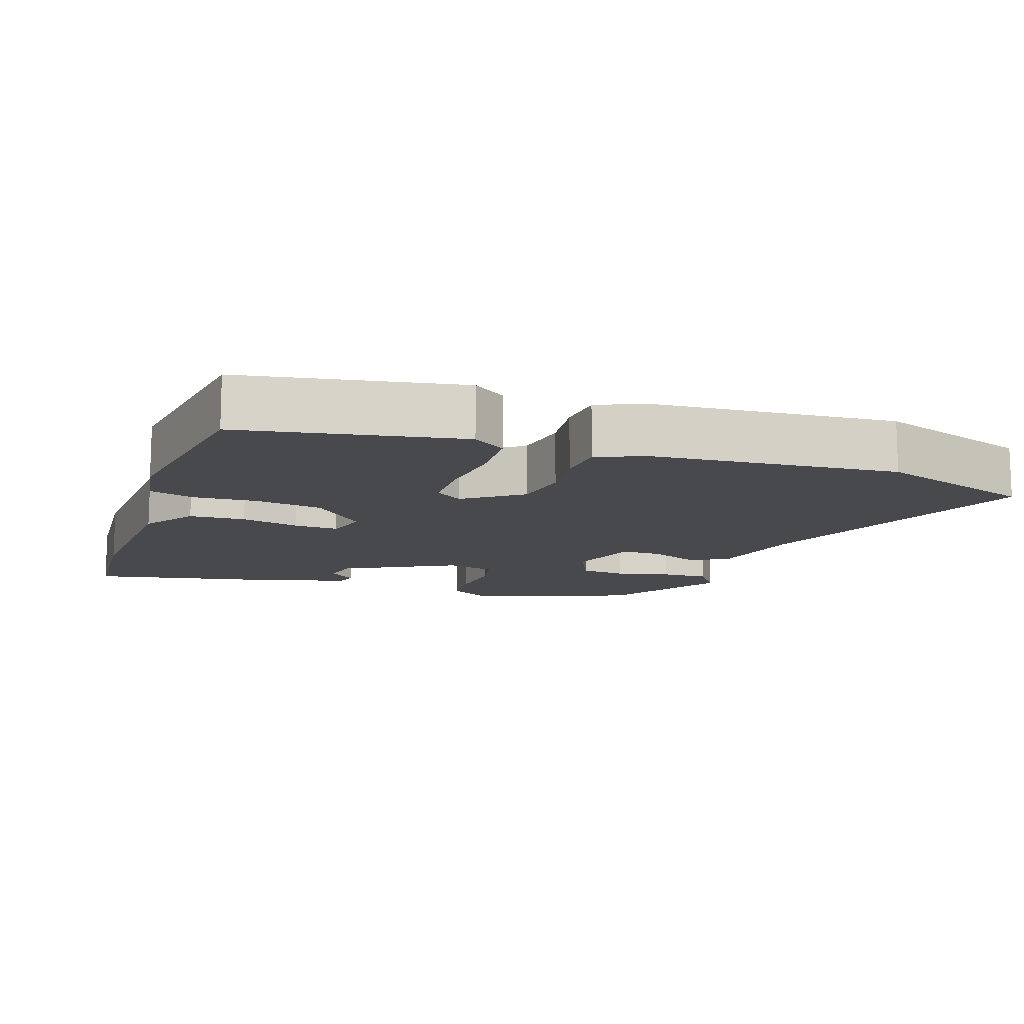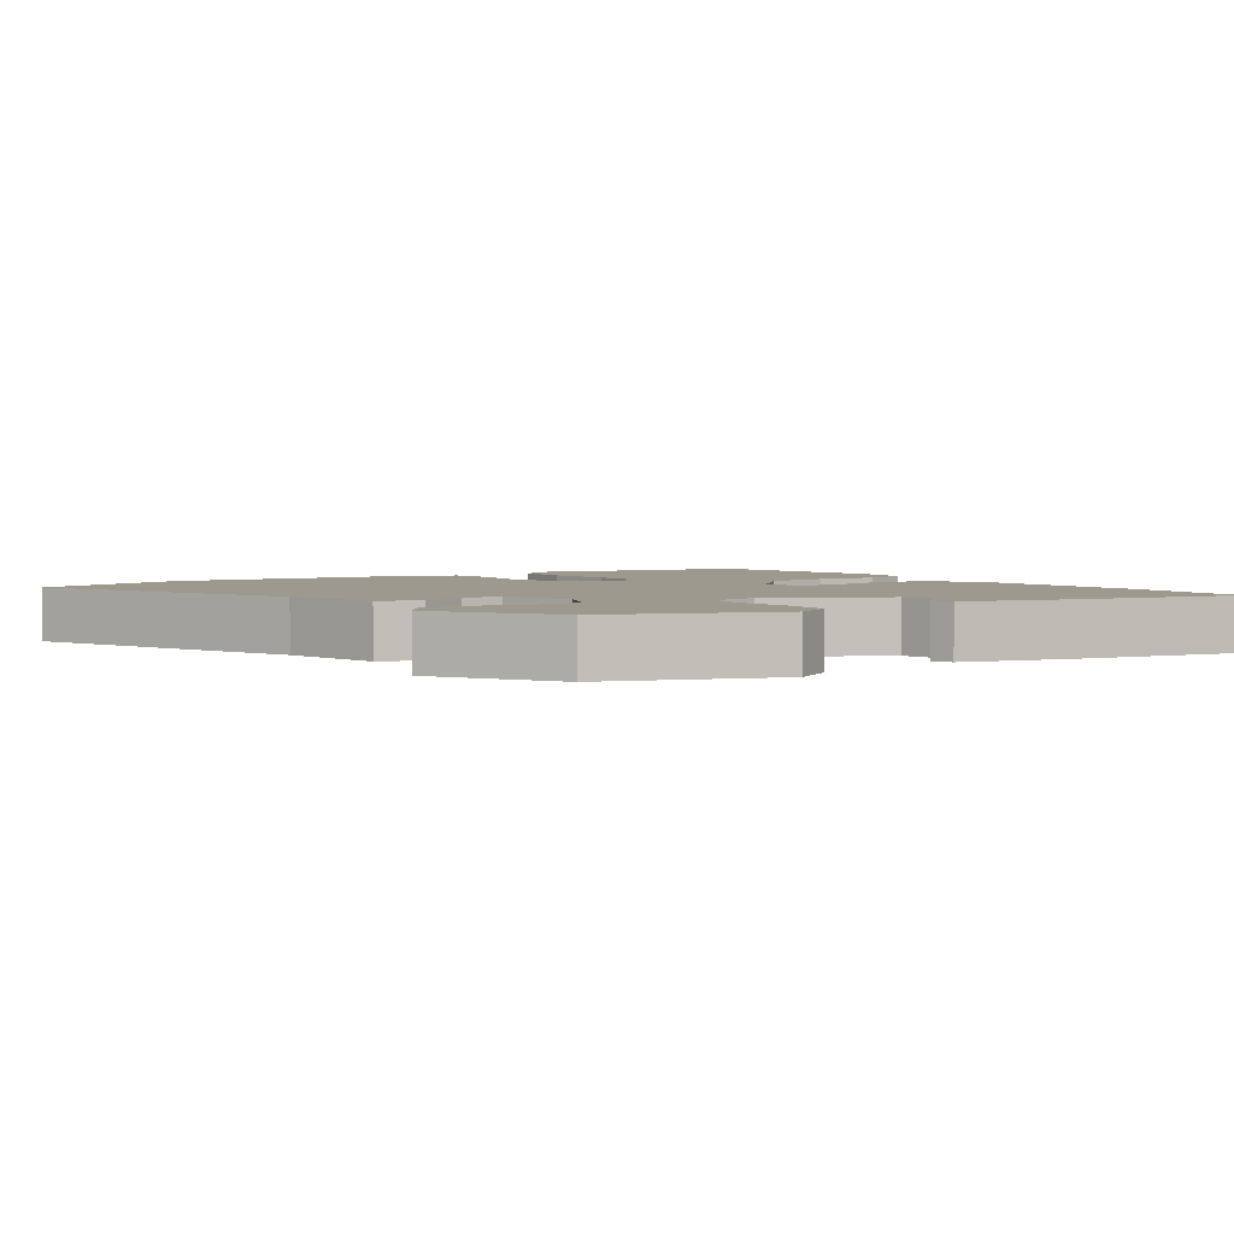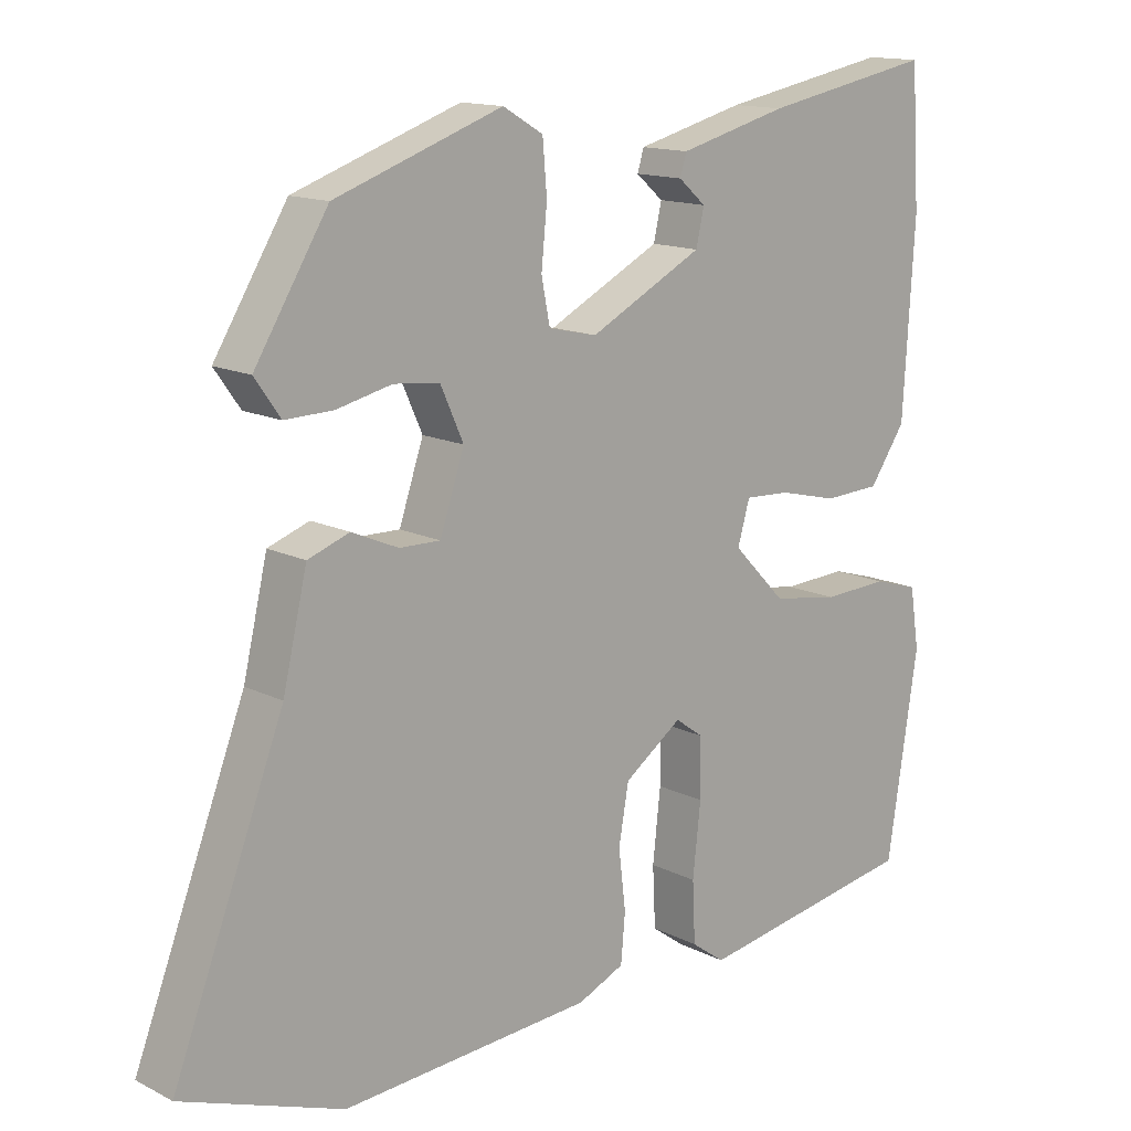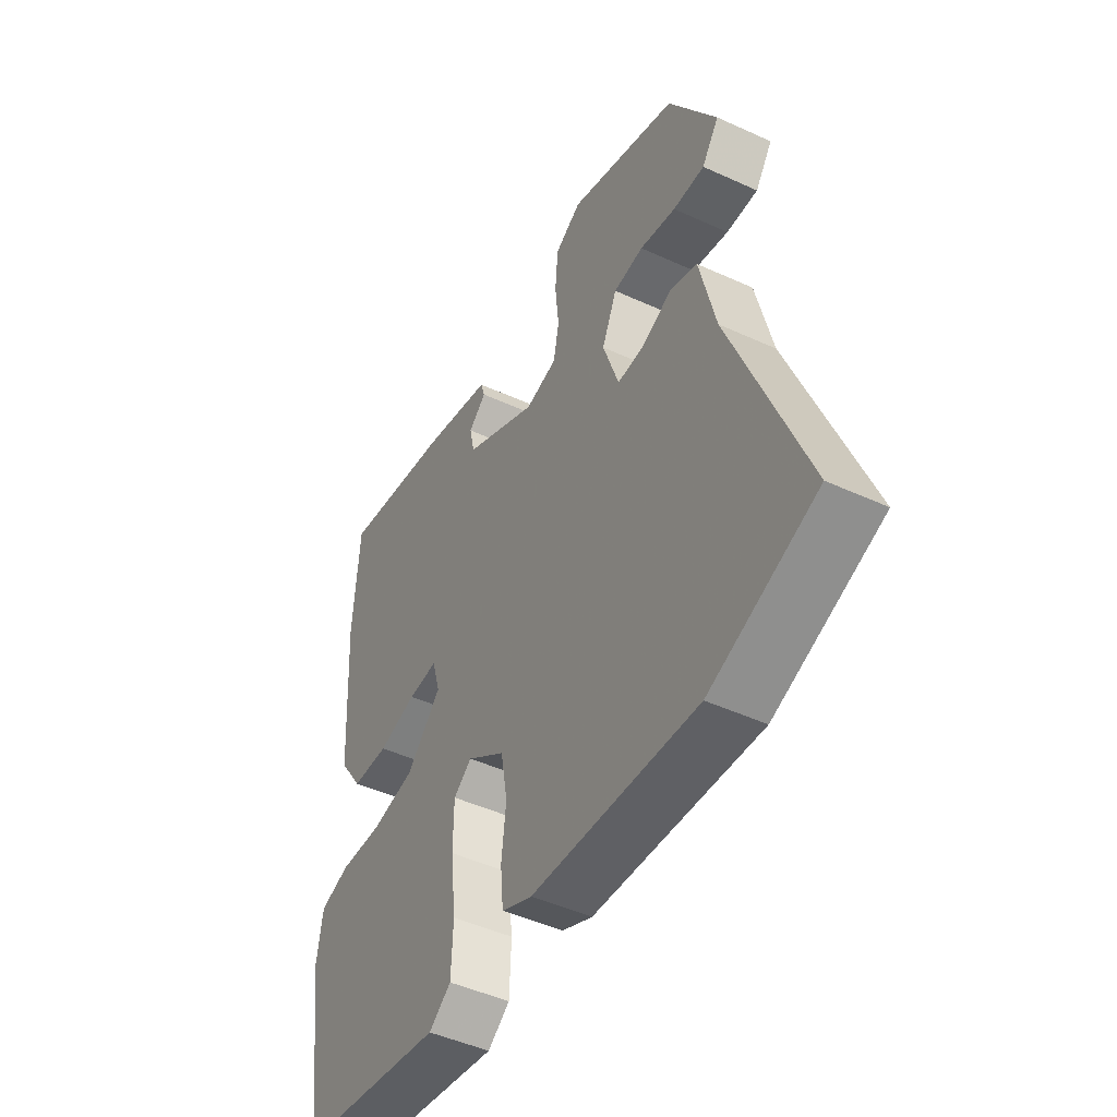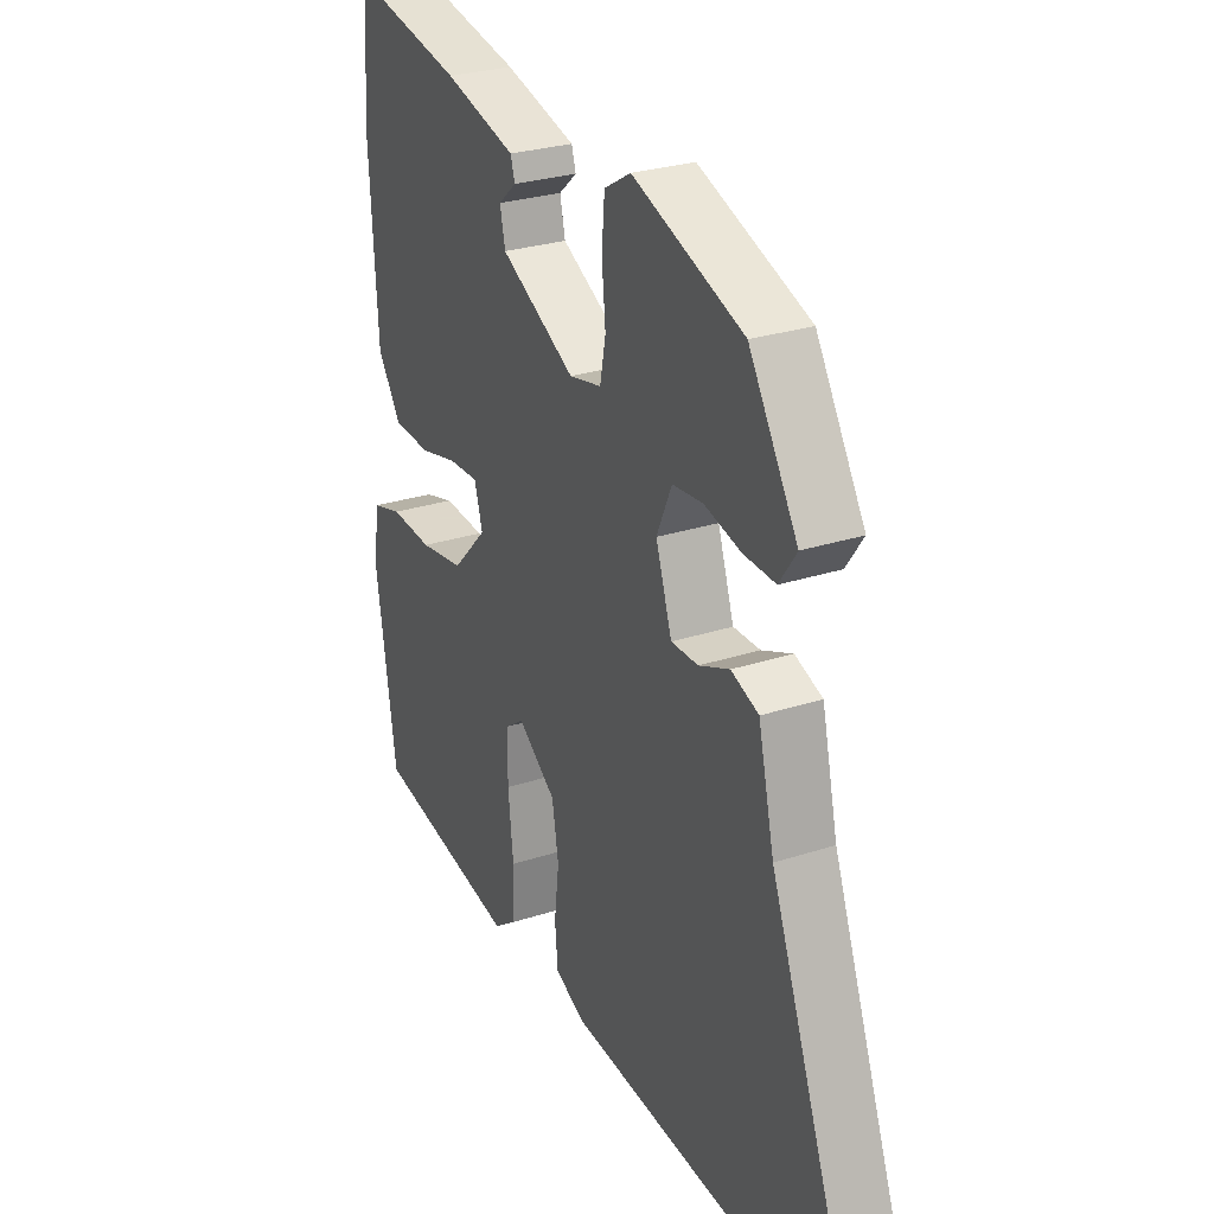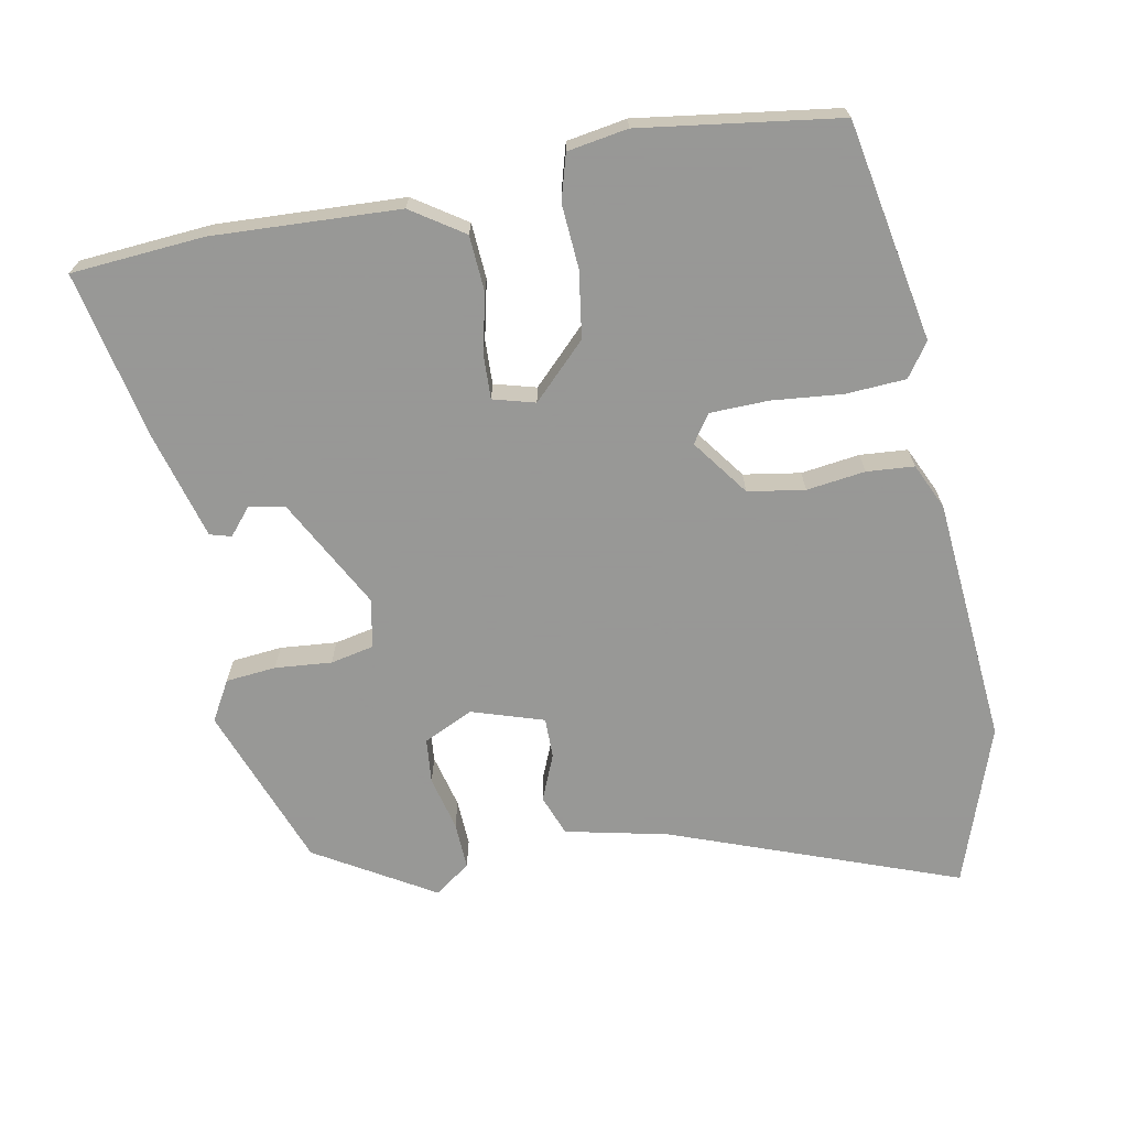
<metadata>
{"format":"obj","ext":"obj","renderer":"f3d","projection":"perspective","resolution":1024,"background":"white","views":[{"elev":-12.4,"azim":161.4,"up":"+Y"},{"elev":3.3,"azim":-34.2,"up":"+Y"},{"elev":14.1,"azim":-42.2,"up":"+Z"},{"elev":-47.0,"azim":-117.5,"up":"+Z"},{"elev":27.8,"azim":-116.4,"up":"+Z"},{"elev":-68.4,"azim":101.5,"up":"+Y"}]}
</metadata>
<code>
v 0.496 0.07 0.567
v 0.508 0.07 0.379
v 0.492 0.07 0.116
v 0.442 0.07 0.043
v 0.363 0.07 0.039
v 0.281 0.07 0.059
v 0.218 0.07 0.062
v 0.201 0.07 0.003
v 0.275 0.07 -0.073
v 0.369 0.07 -0.088
v 0.459 0.07 -0.083
v 0.523 0.07 -0.102
v 0.536 0.07 -0.187
v 0.493 0.07 -0.467
v 0.182 0.07 -0.521
v 0.135 0.07 -0.487
v 0.131 0.07 -0.402
v 0.142 0.07 -0.302
v 0.141 0.07 -0.22
v 0.102 0.07 -0.192
v 0.021 0.07 -0.25
v 0.007 0.07 -0.33
v 0.017 0.07 -0.413
v 0.011 0.07 -0.48
v -0.054 0.07 -0.509
v -0.405 0.07 -0.534
v -0.63 0.07 -0.453
v -0.475 0.07 -0.05
v -0.441 0.07 0.095
v -0.383 0.07 0.116
v -0.318 0.07 0.088
v -0.261 0.07 0.087
v -0.227 0.07 0.188
v -0.259 0.07 0.259
v -0.323 0.07 0.266
v -0.4 0.07 0.248
v -0.467 0.07 0.246
v -0.503 0.07 0.297
v -0.401 0.07 0.463
v -0.168 0.07 0.546
v -0.112 0.07 0.513
v -0.106 0.07 0.442
v -0.114 0.07 0.362
v -0.102 0.07 0.301
v -0.034 0.07 0.286
v 0.124 0.07 0.368
v 0.135 0.07 0.418
v 0.097 0.07 0.451
v 0.106 0.07 0.481
v 0.258 0.07 0.521
v 0.496 0 0.567
v 0.508 0 0.379
v 0.492 0 0.116
v 0.442 0 0.043
v 0.363 0 0.039
v 0.281 0 0.059
v 0.218 0 0.062
v 0.201 0 0.003
v 0.275 0 -0.073
v 0.369 0 -0.088
v 0.459 0 -0.083
v 0.523 0 -0.102
v 0.536 0 -0.187
v 0.493 0 -0.467
v 0.182 0 -0.521
v 0.135 0 -0.487
v 0.131 0 -0.402
v 0.142 0 -0.302
v 0.141 0 -0.22
v 0.102 0 -0.192
v 0.021 0 -0.25
v 0.007 0 -0.33
v 0.017 0 -0.413
v 0.011 0 -0.48
v -0.054 0 -0.509
v -0.405 0 -0.534
v -0.63 0 -0.453
v -0.475 0 -0.05
v -0.441 0 0.095
v -0.383 0 0.116
v -0.318 0 0.088
v -0.261 0 0.087
v -0.227 0 0.188
v -0.259 0 0.259
v -0.323 0 0.266
v -0.4 0 0.248
v -0.467 0 0.246
v -0.503 0 0.297
v -0.401 0 0.463
v -0.168 0 0.546
v -0.112 0 0.513
v -0.106 0 0.442
v -0.114 0 0.362
v -0.102 0 0.301
v -0.034 0 0.286
v 0.124 0 0.368
v 0.135 0 0.418
v 0.097 0 0.451
v 0.106 0 0.481
v 0.258 0 0.521
f 1 2 3
f 50 1 3
f 49 50 3
f 48 49 3
f 47 48 3
f 4 5 6
f 3 4 6
f 47 3 6
f 46 47 6
f 45 46 6 7
f 44 45 7 8
f 41 42 43
f 40 41 43
f 39 40 43
f 38 39 43
f 37 38 43
f 36 37 43
f 35 36 43
f 34 35 43 44
f 44 8 9
f 34 44 9
f 33 34 9
f 28 29 30 31
f 28 31 32
f 27 28 32
f 26 27 32
f 25 26 32
f 24 25 32
f 23 24 32
f 22 23 32
f 21 22 32 33
f 16 17 18
f 15 16 18
f 14 15 18
f 13 14 18
f 12 13 18
f 11 12 18
f 10 11 18
f 9 10 18 19
f 33 9 19 20
f 20 21 33
f 53 52 51
f 53 51 100
f 53 100 99
f 53 99 98
f 53 98 97
f 56 55 54
f 56 54 53
f 56 53 97
f 56 97 96
f 57 56 96 95
f 58 57 95 94
f 93 92 91
f 93 91 90
f 93 90 89
f 93 89 88
f 93 88 87
f 93 87 86
f 93 86 85
f 94 93 85 84
f 59 58 94
f 59 94 84
f 59 84 83
f 81 80 79 78
f 82 81 78
f 82 78 77
f 82 77 76
f 82 76 75
f 82 75 74
f 82 74 73
f 82 73 72
f 83 82 72 71
f 68 67 66
f 68 66 65
f 68 65 64
f 68 64 63
f 68 63 62
f 68 62 61
f 68 61 60
f 69 68 60 59
f 70 69 59 83
f 83 71 70
f 1 51 52 2
f 2 52 53 3
f 3 53 54 4
f 4 54 55 5
f 5 55 56 6
f 6 56 57 7
f 7 57 58 8
f 8 58 59 9
f 9 59 60 10
f 10 60 61 11
f 11 61 62 12
f 12 62 63 13
f 13 63 64 14
f 14 64 65 15
f 15 65 66 16
f 16 66 67 17
f 17 67 68 18
f 18 68 69 19
f 19 69 70 20
f 20 70 71 21
f 21 71 72 22
f 22 72 73 23
f 23 73 74 24
f 24 74 75 25
f 25 75 76 26
f 26 76 77 27
f 27 77 78 28
f 28 78 79 29
f 29 79 80 30
f 30 80 81 31
f 31 81 82 32
f 32 82 83 33
f 33 83 84 34
f 34 84 85 35
f 35 85 86 36
f 36 86 87 37
f 37 87 88 38
f 38 88 89 39
f 39 89 90 40
f 40 90 91 41
f 41 91 92 42
f 42 92 93 43
f 43 93 94 44
f 44 94 95 45
f 45 95 96 46
f 46 96 97 47
f 47 97 98 48
f 48 98 99 49
f 49 99 100 50
f 50 100 51 1

</code>
